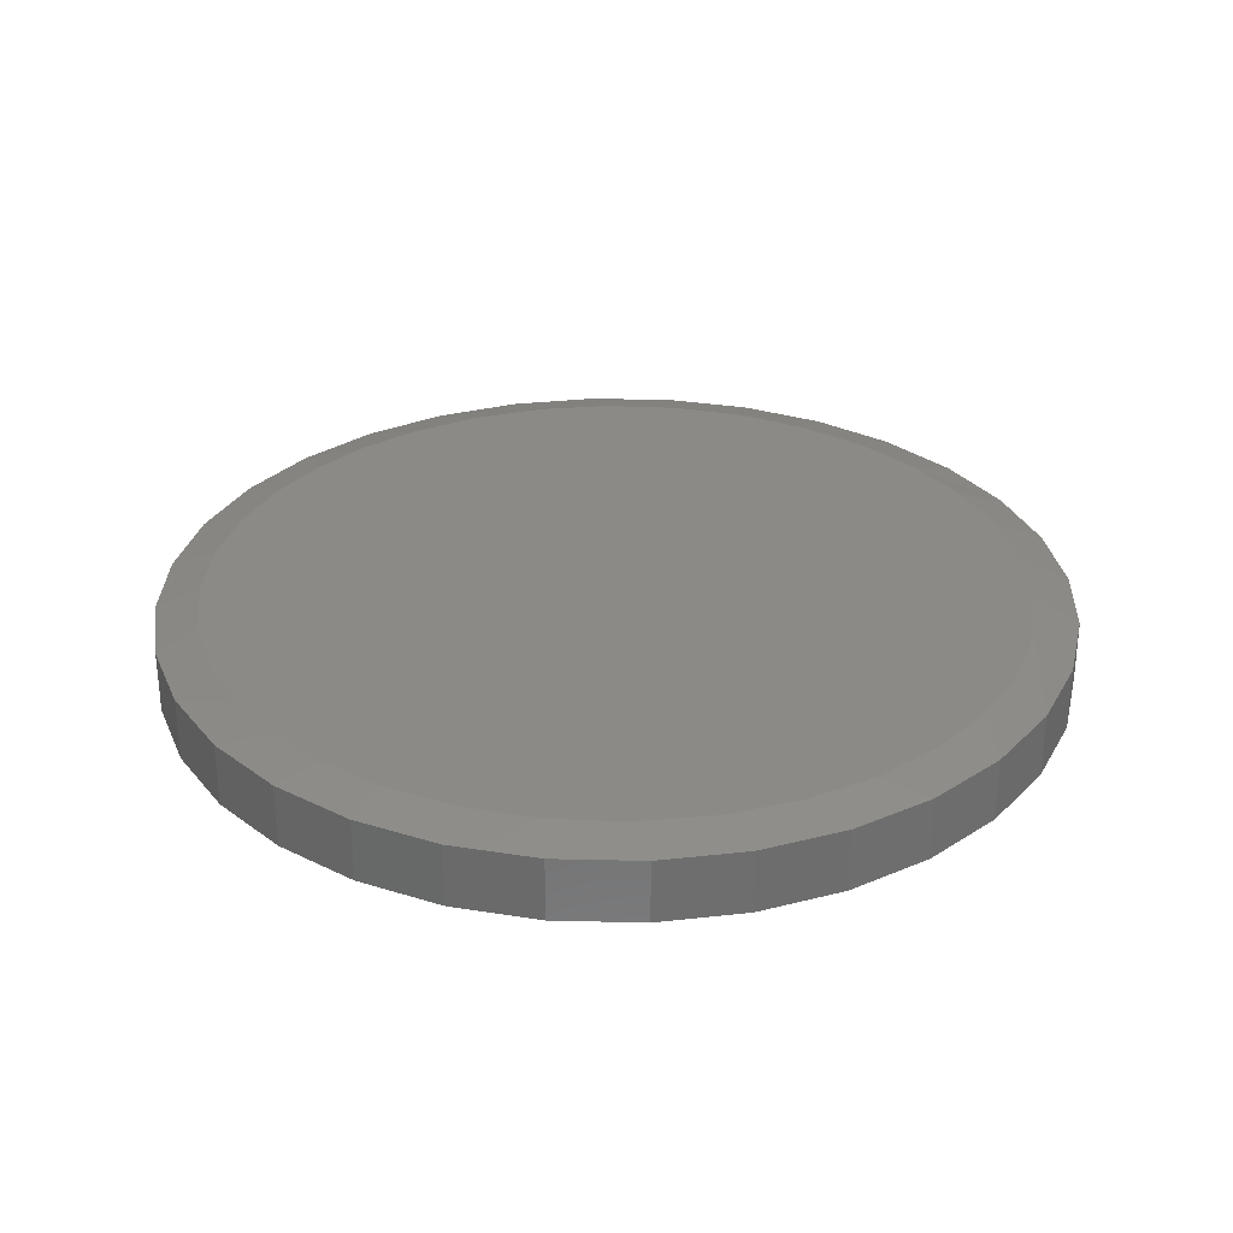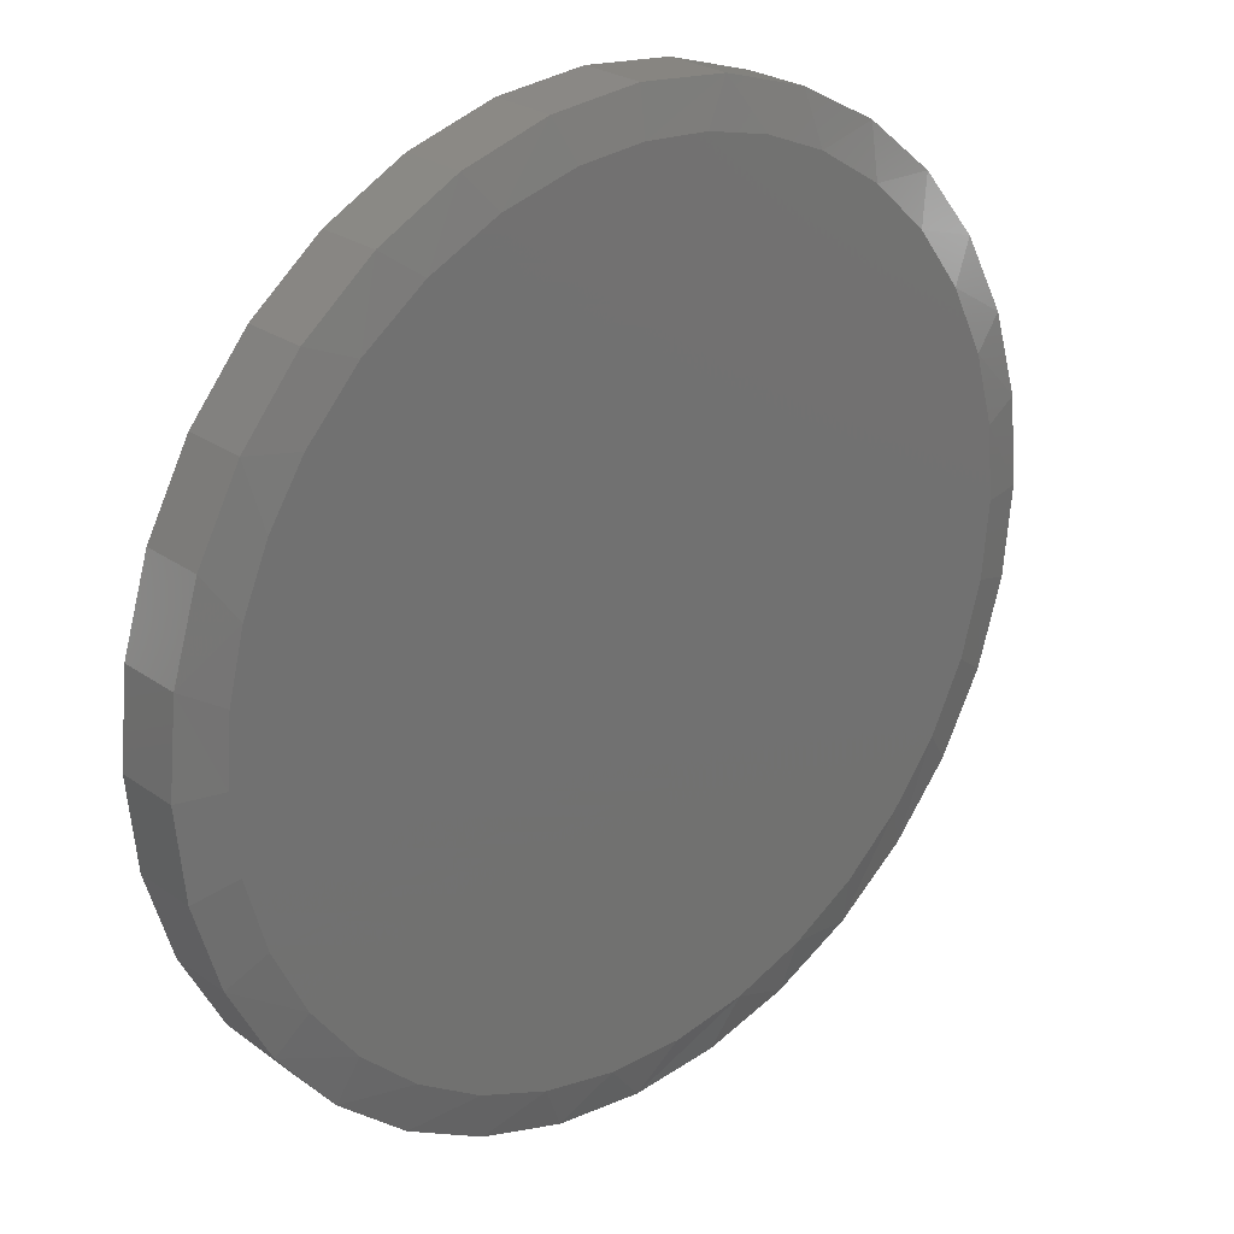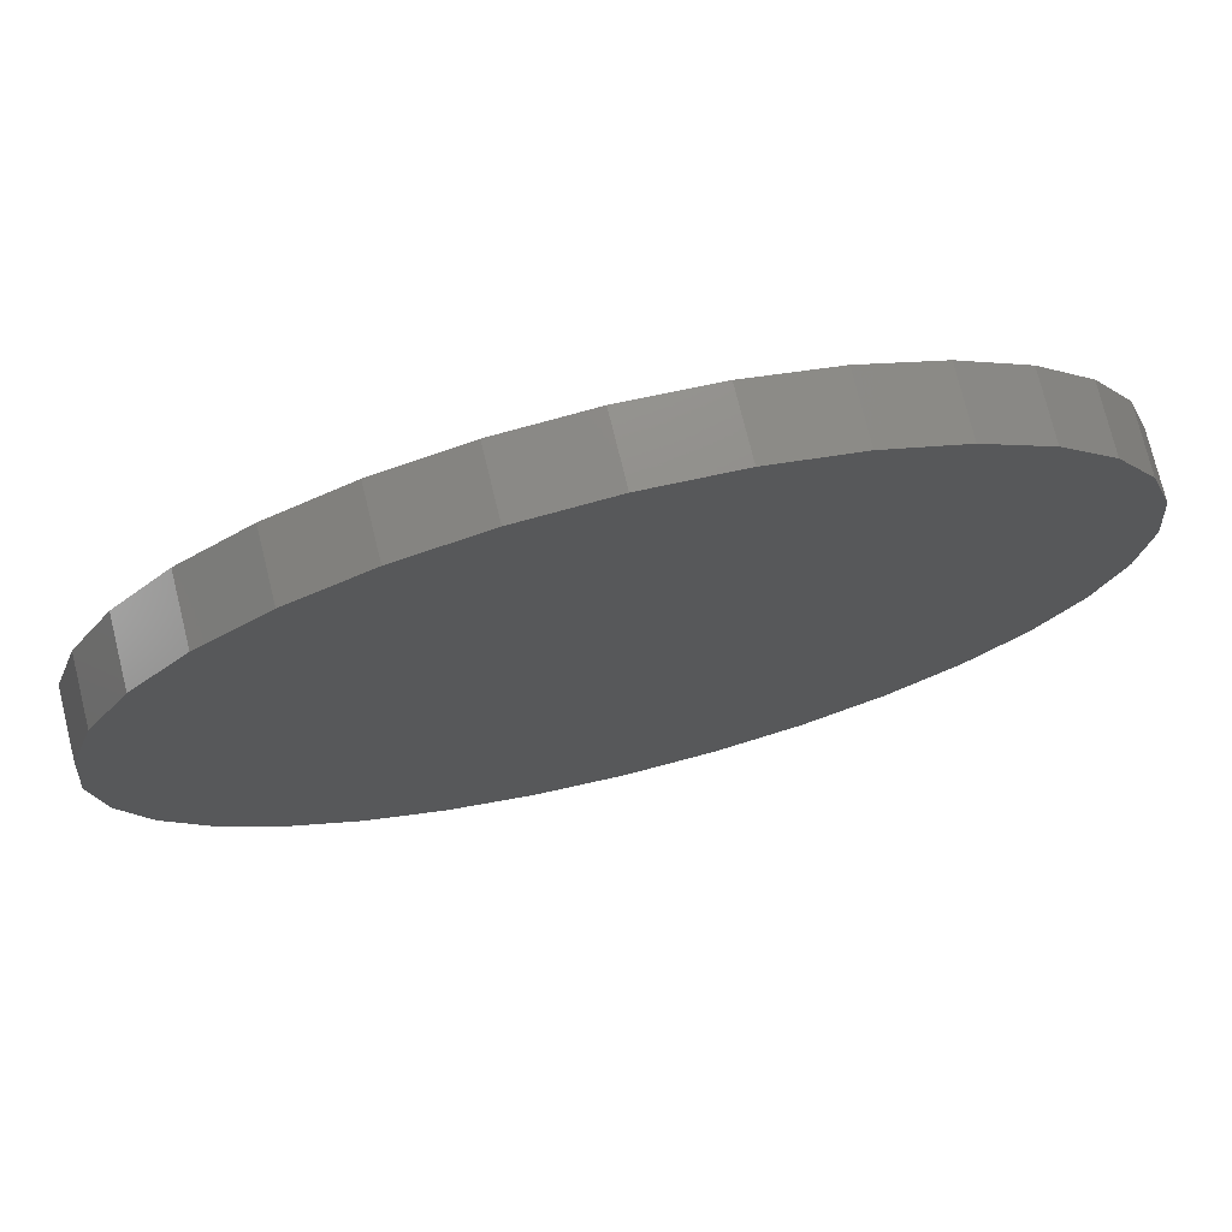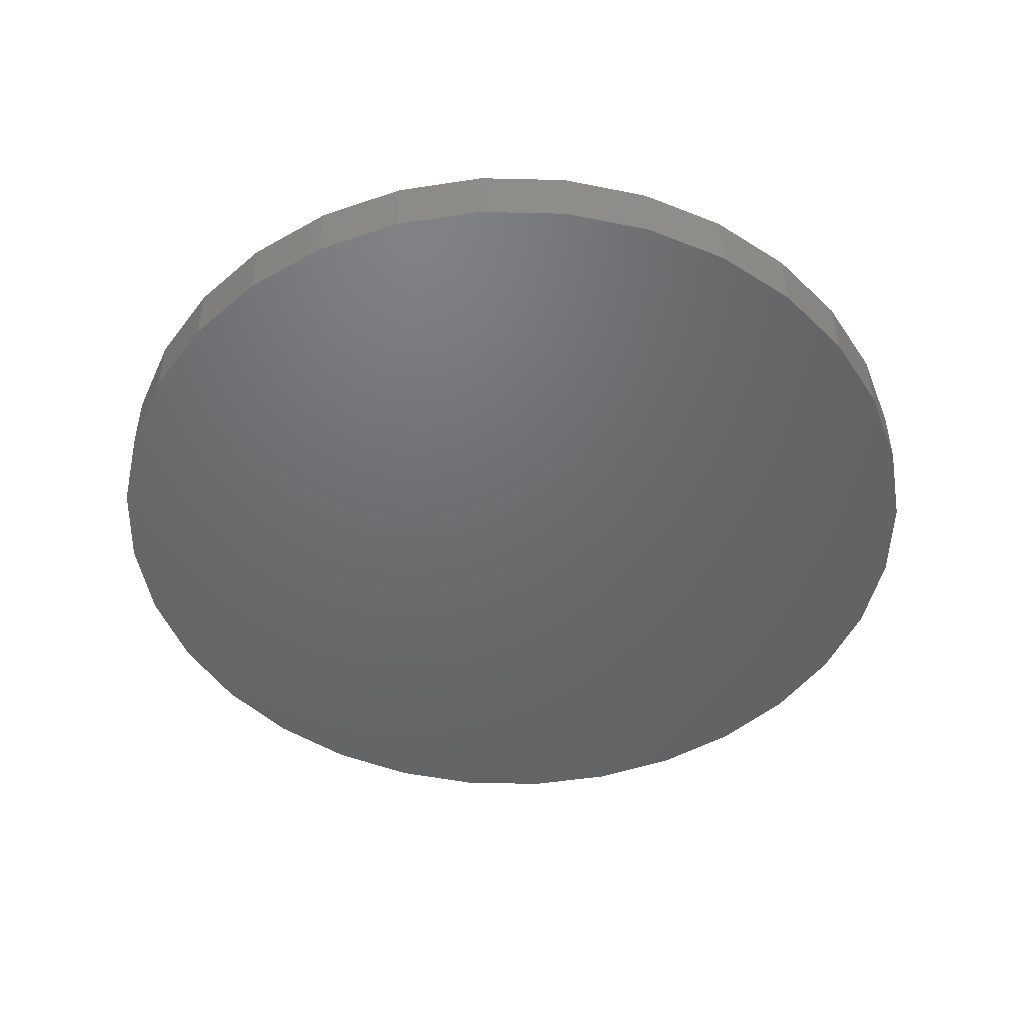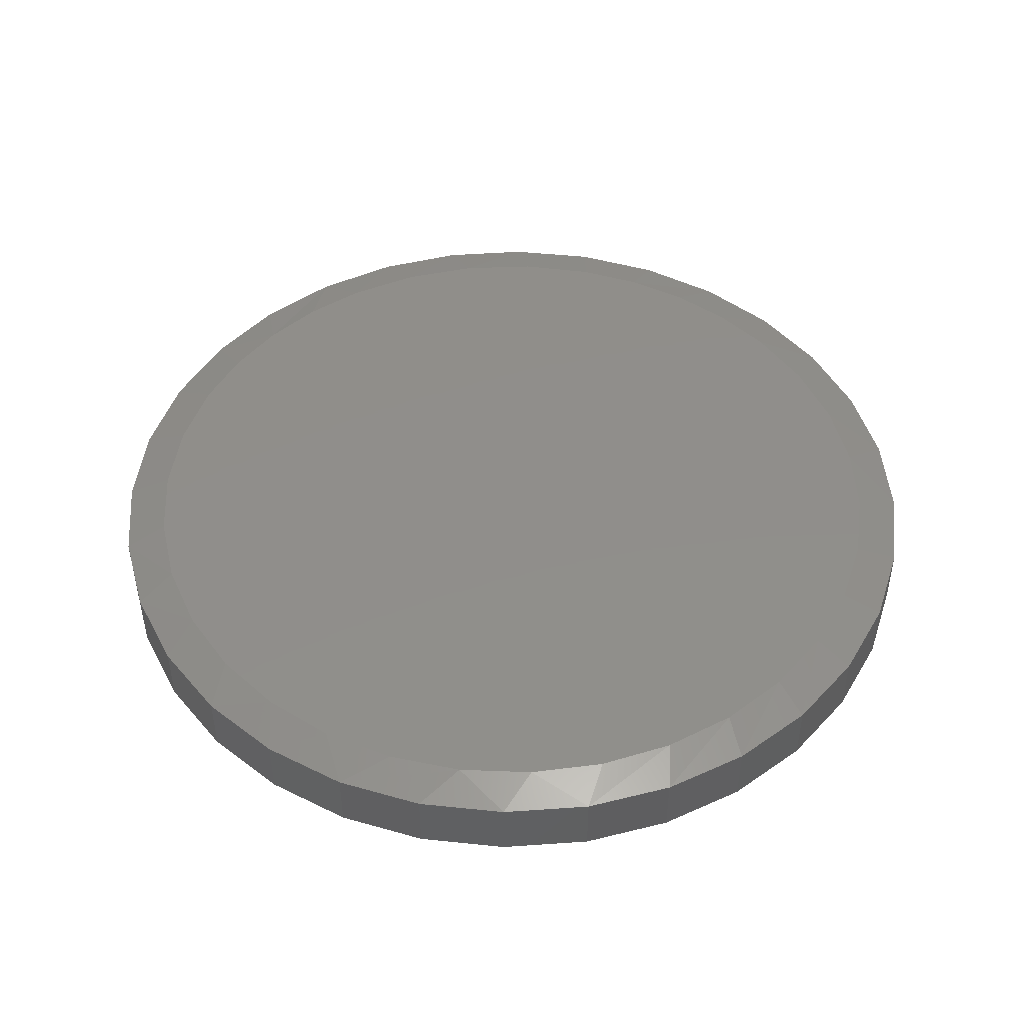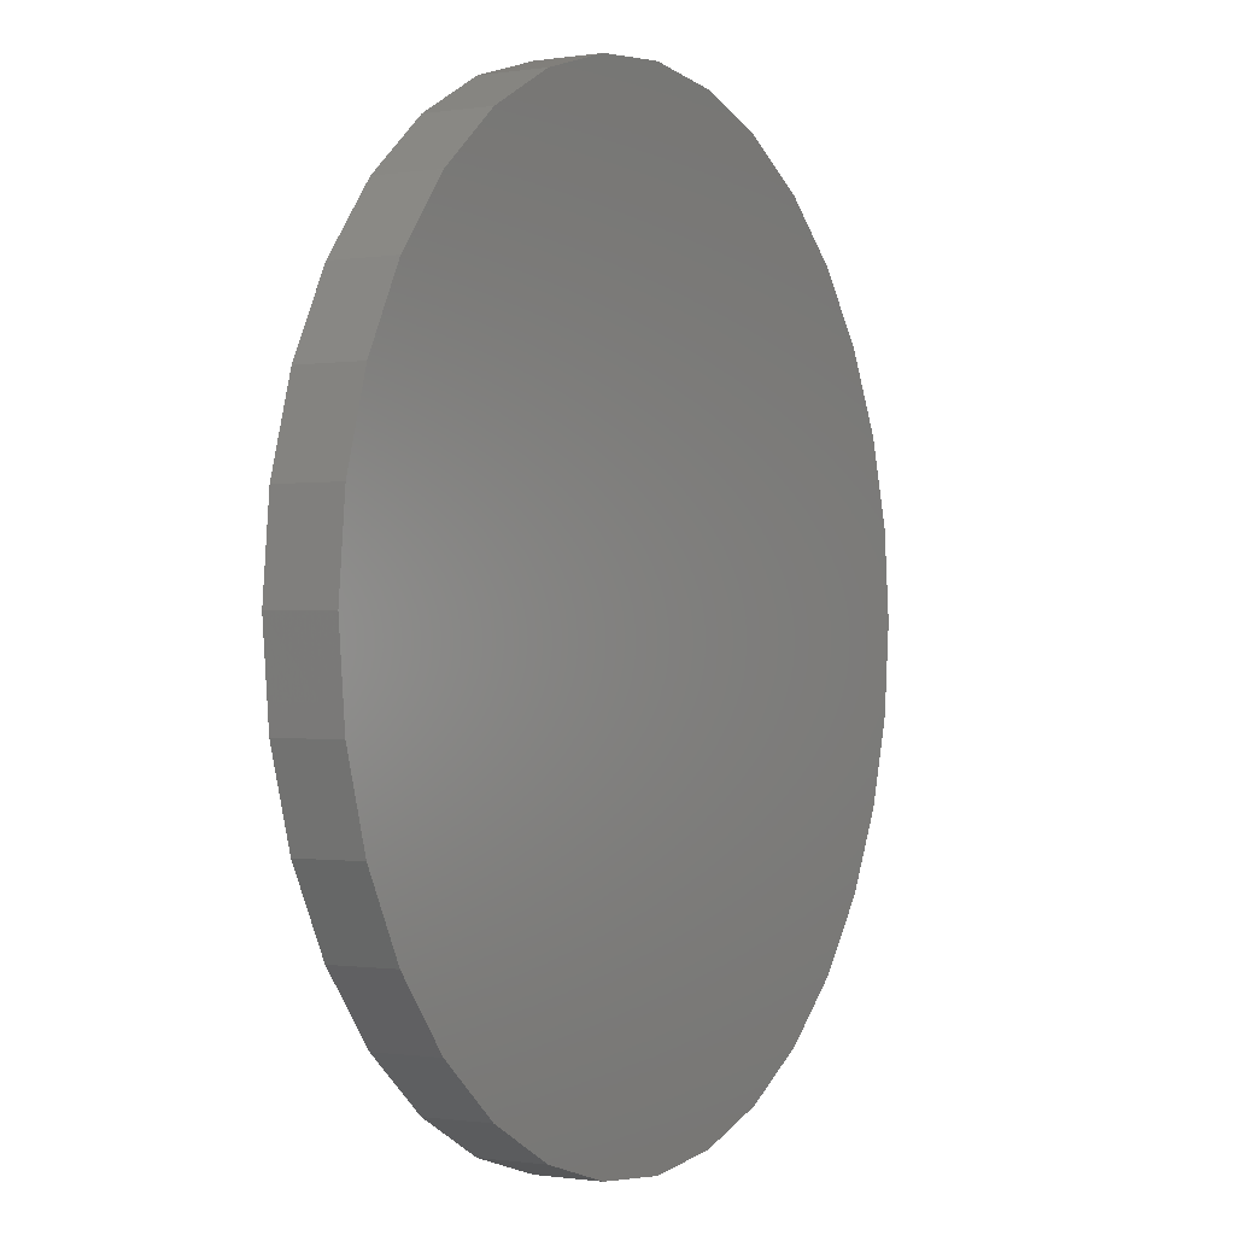
<metadata>
{"format":"stl","ext":"stl","renderer":"f3d","projection":"perspective","resolution":1024,"background":"white","views":[{"elev":30.1,"azim":120.1,"up":"+Y"},{"elev":25.3,"azim":138.7,"up":"+Z"},{"elev":74.9,"azim":-13.8,"up":"+Z"},{"elev":-48.2,"azim":-97.1,"up":"+Y"},{"elev":46.8,"azim":-156.4,"up":"+Y"},{"elev":-0.7,"azim":-60.5,"up":"+Z"}]}
</metadata>
<code>
# stl→obj: 99 verts, 194 faces
v 0.01502 8.493e-17 0.6006
v 0.1106 9.554e-17 0.5918
v -0.08071 7.431e-17 0.5941
v 0.22 1.077e-16 0.562
v -0.1742 6.393e-17 0.5724
v 0.3219 1.19e-16 0.512
v -0.263 5.407e-17 0.5361
v 0.4126 1.291e-16 0.4439
v -0.357 4.363e-17 0.4771
v 0.4888 1.375e-16 0.3599
v -0.4386 3.458e-17 0.4018
v 0.5402 1.432e-16 0.2783
v -0.5049 2.721e-17 0.3128
v 0.5778 1.474e-16 0.1896
v -0.5537 2.18e-17 0.2131
v 0.6008 1.5e-16 0.09605
v -0.5829 1.855e-17 0.1084
v 0.6086 1.508e-16 -3.632e-16
v -0.5928 1.746e-17 3.787e-07
v 0.5983 1.497e-16 -0.1104
v -0.5825 1.859e-17 -0.1104
v 0.568 1.463e-16 -0.217
v -0.5522 2.196e-17 -0.217
v 0.5186 1.408e-16 -0.3162
v -0.5028 2.745e-17 -0.3162
v 0.4518 1.334e-16 -0.4047
v -0.436 3.486e-17 -0.4047
v 0.3699 1.243e-16 -0.4793
v -0.3541 4.396e-17 -0.4793
v 0.2756 1.139e-16 -0.5377
v -0.2598 5.442e-17 -0.5377
v 0.1723 1.024e-16 -0.5777
v -0.1565 6.589e-17 -0.5777
v 0.06332 9.03e-17 -0.5981
v -0.04753 7.799e-17 -0.5981
v 0.6711 -0.01562 -2.494e-16
v 0.6711 -0.1094 -8.701e-17
v 0.6583 -0.01562 -0.1294
v 0.6583 -0.1094 -0.1294
v 0.6206 -0.01562 -0.2538
v 0.6206 -0.1094 -0.2538
v 0.5593 -0.01562 -0.3684
v 0.5593 -0.1094 -0.3684
v 0.4768 -0.01562 -0.4689
v 0.4768 -0.1094 -0.4689
v 0.3763 -0.01562 -0.5514
v 0.3763 -0.1094 -0.5514
v 0.2617 -0.01562 -0.6127
v 0.2617 -0.1094 -0.6127
v 0.1373 -0.01562 -0.6504
v 0.1373 -0.1094 -0.6504
v 0.007895 -0.01562 -0.6632
v 0.007895 -0.1094 -0.6632
v -0.1215 -0.01562 -0.6504
v -0.1215 -0.1094 -0.6504
v -0.2459 -0.01562 -0.6127
v -0.2459 -0.1094 -0.6127
v -0.3605 -0.01562 -0.5514
v -0.3605 -0.1094 -0.5514
v -0.461 -0.01562 -0.4689
v -0.461 -0.1094 -0.4689
v -0.5435 -0.01562 -0.3684
v -0.5435 -0.1094 -0.3684
v -0.6048 -0.01562 -0.2538
v -0.6048 -0.1094 -0.2538
v -0.6425 -0.01562 -0.1294
v -0.6425 -0.1094 -0.1294
v -0.6553 -0.01562 7.541e-17
v -0.6553 -0.1094 7.541e-17
v -0.6425 -0.01562 0.1294
v -0.6425 -0.1094 0.1294
v -0.6048 -0.01562 0.2538
v -0.6048 -0.1094 0.2538
v -0.5435 -0.01562 0.3684
v -0.5435 -0.1094 0.3684
v -0.461 -0.01562 0.4689
v -0.461 -0.1094 0.4689
v -0.3605 -0.01562 0.5514
v -0.3605 -0.1094 0.5514
v -0.2459 -0.01562 0.6127
v -0.2459 -0.1094 0.6127
v -0.1215 -0.01562 0.6504
v -0.1215 -0.1094 0.6504
v 0.007895 -0.01562 0.6632
v 0.007895 -0.1094 0.6632
v 0.1373 -0.01562 0.6504
v 0.1373 -0.1094 0.6504
v 0.2617 -0.01562 0.6127
v 0.2617 -0.1094 0.6127
v 0.3763 -0.01562 0.5514
v 0.3763 -0.1094 0.5514
v 0.4768 -0.01562 0.4689
v 0.4768 -0.1094 0.4689
v 0.5593 -0.01562 0.3684
v 0.5593 -0.1094 0.3684
v 0.6206 -0.01562 0.2538
v 0.6206 -0.1094 0.2538
v 0.6583 -0.01562 0.1294
v 0.6583 -0.1094 0.1294
f 1 2 3
f 3 2 4
f 3 4 5
f 5 4 6
f 5 6 7
f 7 6 8
f 7 8 9
f 9 8 10
f 9 10 11
f 11 10 12
f 11 12 13
f 13 12 14
f 13 14 15
f 15 14 16
f 15 16 17
f 17 16 18
f 17 18 19
f 19 18 20
f 19 20 21
f 21 20 22
f 21 22 23
f 23 22 24
f 23 24 25
f 25 24 26
f 25 26 27
f 27 26 28
f 27 28 29
f 29 28 30
f 29 30 31
f 31 30 32
f 31 32 33
f 33 32 34
f 33 34 35
f 36 37 38
f 38 37 39
f 38 39 40
f 40 39 41
f 40 41 42
f 42 41 43
f 42 43 44
f 44 43 45
f 44 45 46
f 46 45 47
f 46 47 48
f 48 47 49
f 48 49 50
f 50 49 51
f 50 51 52
f 52 51 53
f 52 53 54
f 54 53 55
f 54 55 56
f 56 55 57
f 56 57 58
f 58 57 59
f 58 59 60
f 60 59 61
f 60 61 62
f 62 61 63
f 62 63 64
f 64 63 65
f 64 65 66
f 66 65 67
f 66 67 68
f 68 67 69
f 68 69 70
f 70 69 71
f 70 71 72
f 72 71 73
f 72 73 74
f 74 73 75
f 74 75 76
f 76 75 77
f 76 77 78
f 78 77 79
f 78 79 80
f 80 79 81
f 80 81 82
f 82 81 83
f 82 83 84
f 84 83 85
f 84 85 86
f 86 85 87
f 86 87 88
f 88 87 89
f 88 89 90
f 90 89 91
f 90 91 92
f 92 91 93
f 92 93 94
f 94 93 95
f 94 95 96
f 96 95 97
f 96 97 98
f 98 97 99
f 98 99 36
f 36 99 37
f 14 94 96
f 96 98 14
f 94 14 12
f 7 78 80
f 7 80 5
f 80 82 5
f 9 76 78
f 9 78 7
f 36 18 98
f 98 18 16
f 98 16 14
f 74 13 72
f 72 13 15
f 72 15 70
f 70 15 17
f 70 17 68
f 68 17 19
f 4 88 6
f 6 88 90
f 6 90 8
f 8 90 92
f 8 92 10
f 10 92 94
f 10 94 12
f 88 4 86
f 86 4 2
f 86 2 84
f 84 2 1
f 84 1 82
f 82 1 3
f 82 3 5
f 13 74 11
f 11 74 76
f 11 76 9
f 31 56 58
f 33 52 54
f 54 56 33
f 33 56 31
f 34 50 52
f 34 52 35
f 30 46 48
f 30 48 32
f 48 50 32
f 32 50 34
f 52 33 35
f 25 62 23
f 23 62 64
f 23 64 21
f 21 64 66
f 21 66 19
f 19 66 68
f 42 24 40
f 40 24 22
f 40 22 38
f 38 22 20
f 38 20 36
f 36 20 18
f 62 25 60
f 60 25 27
f 60 27 58
f 58 27 29
f 58 29 31
f 24 42 26
f 26 42 44
f 26 44 28
f 28 44 46
f 28 46 30
f 83 87 85
f 87 83 89
f 89 83 81
f 89 81 91
f 91 81 79
f 91 79 93
f 93 79 77
f 93 77 95
f 95 77 75
f 95 75 97
f 97 75 73
f 97 73 99
f 99 73 71
f 99 71 37
f 37 71 69
f 37 69 39
f 39 69 67
f 39 67 41
f 41 67 65
f 41 65 43
f 43 65 63
f 43 63 45
f 45 63 61
f 45 61 47
f 47 61 59
f 47 59 49
f 49 59 57
f 49 57 51
f 51 57 55
f 51 55 53

</code>
